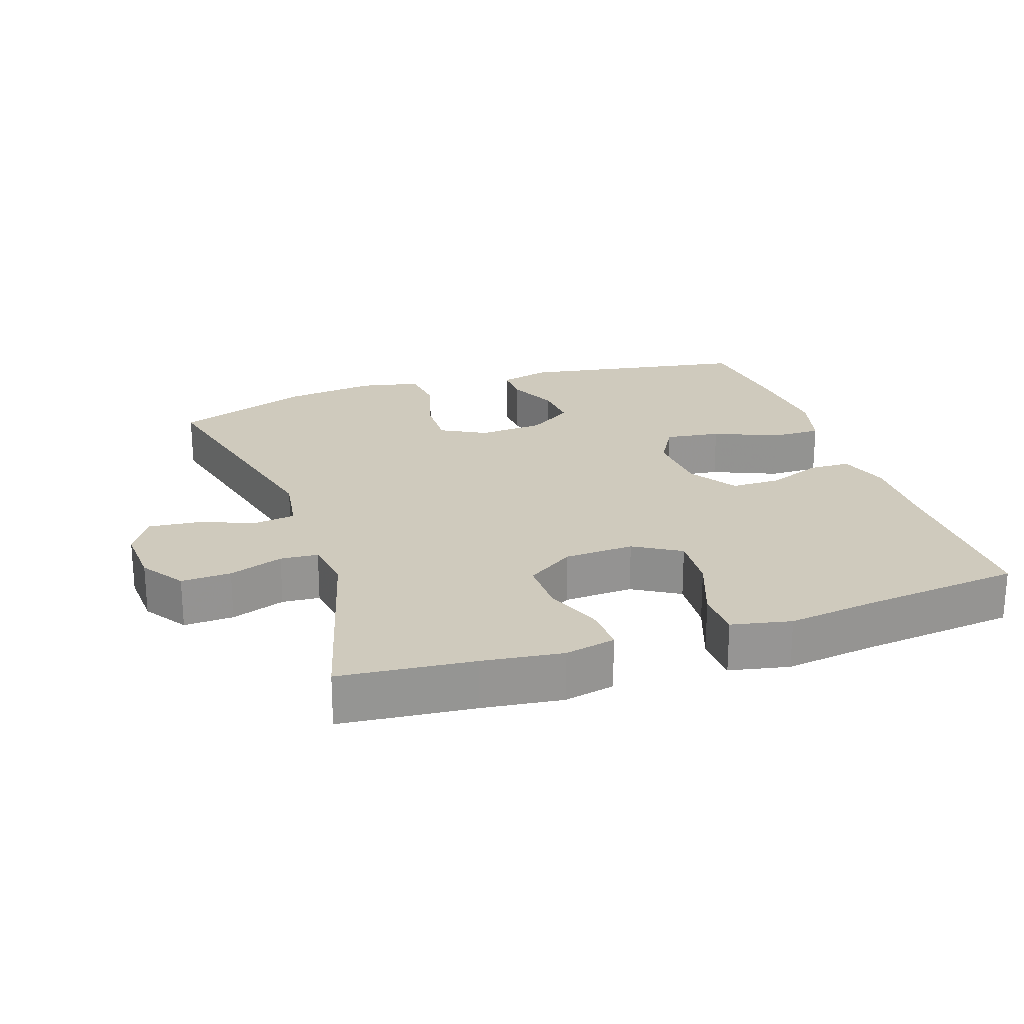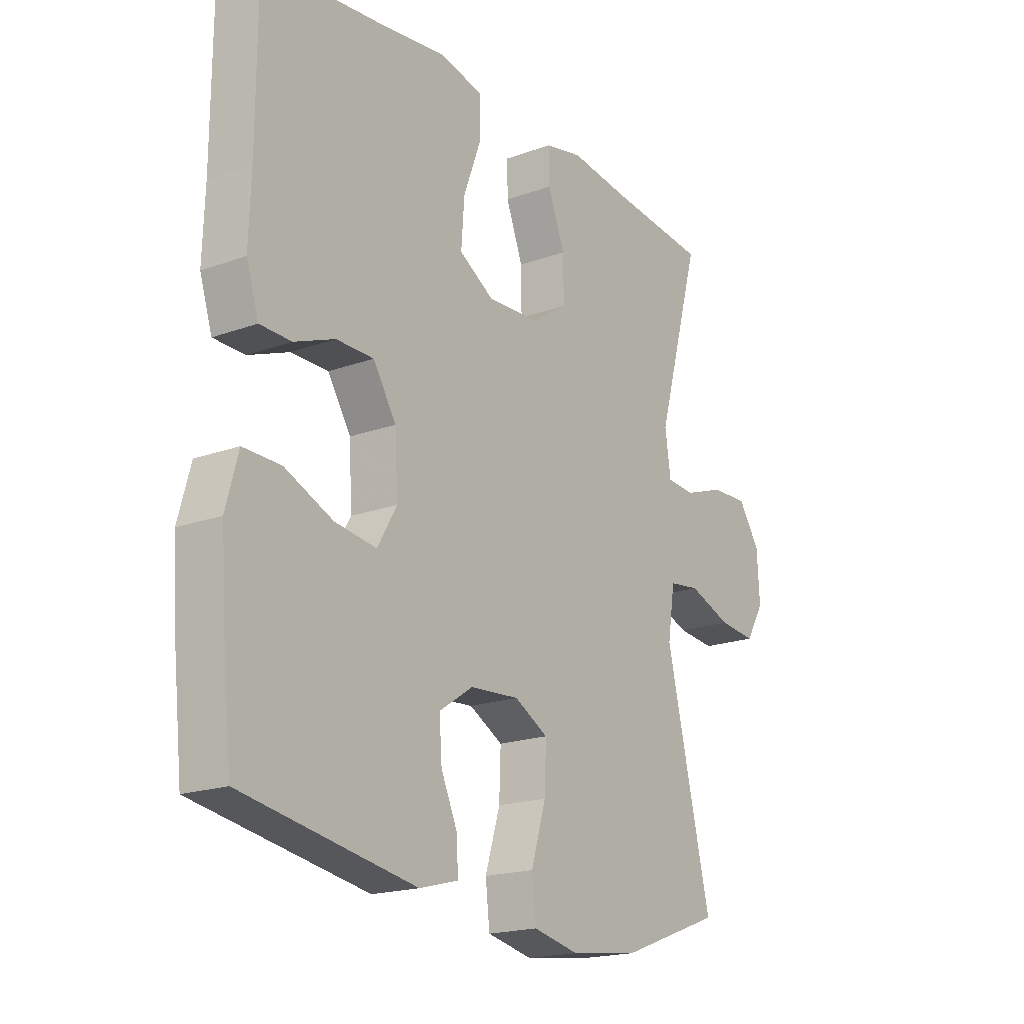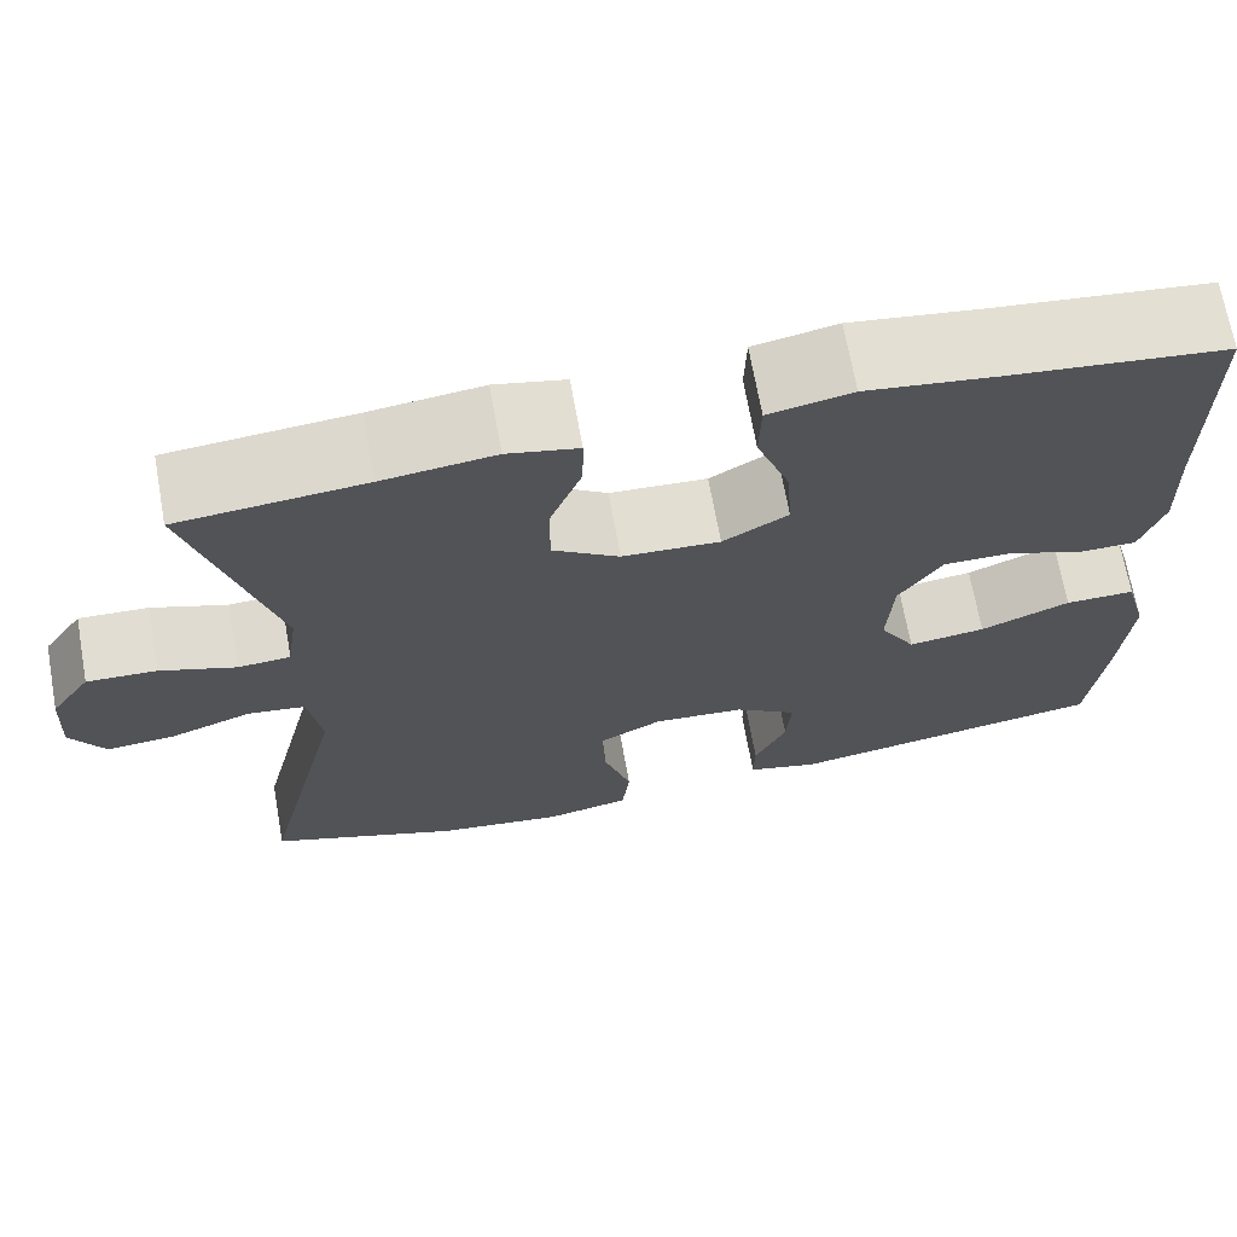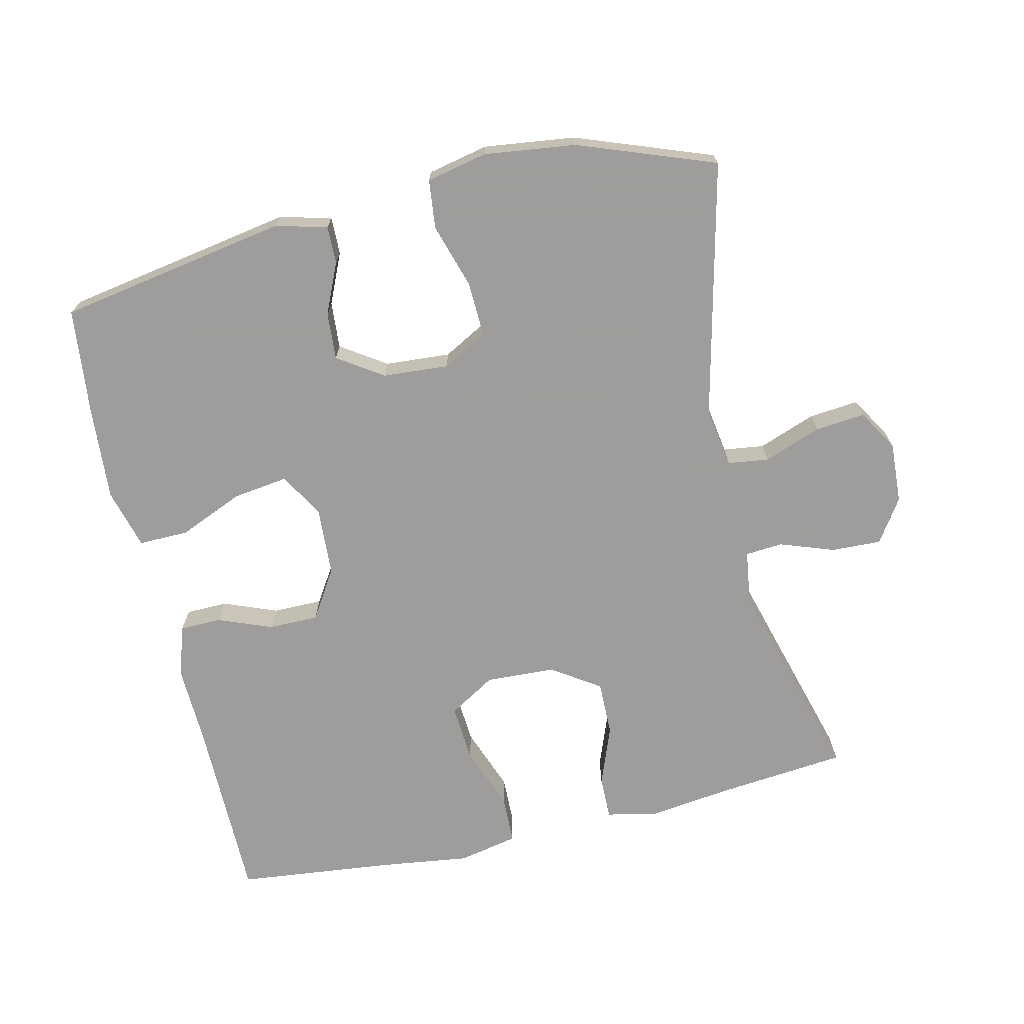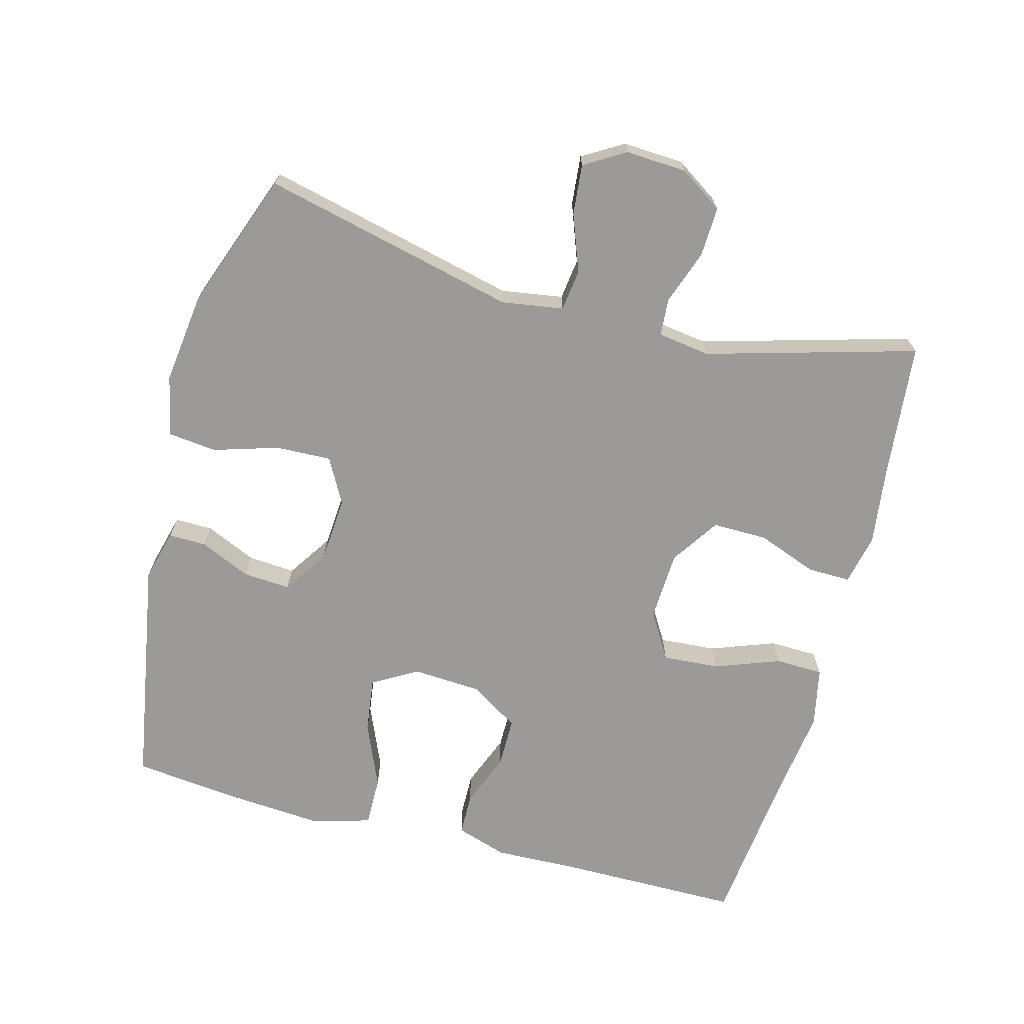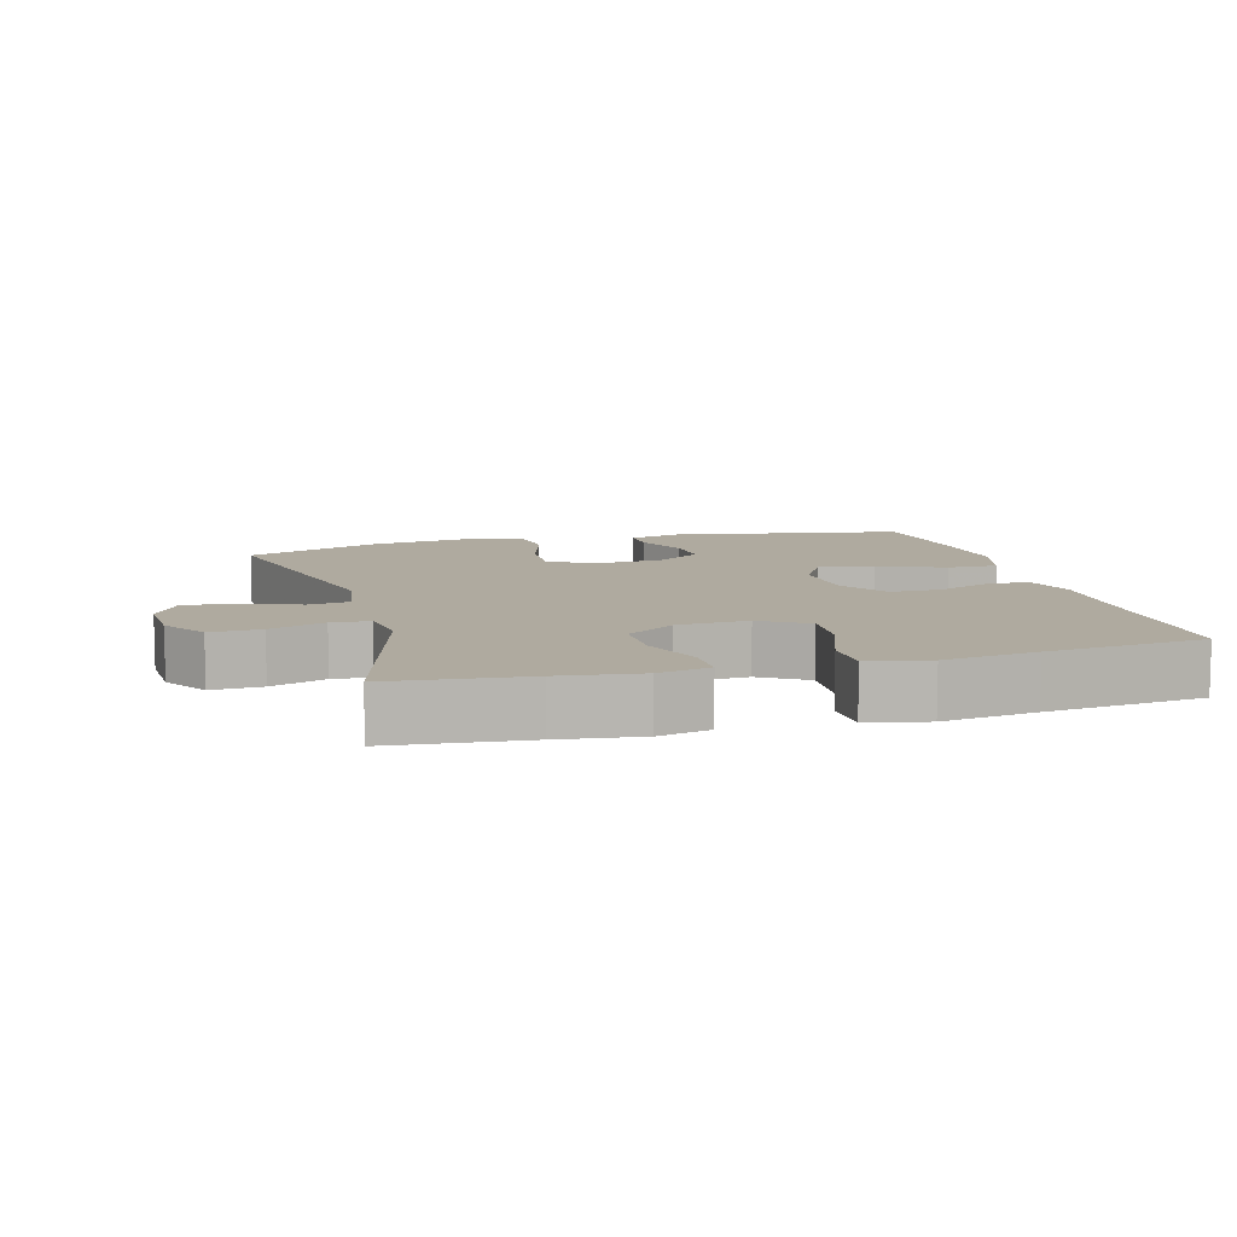
<metadata>
{"format":"obj","ext":"obj","renderer":"f3d","projection":"perspective","resolution":1024,"background":"white","views":[{"elev":22.8,"azim":-18.7,"up":"+Y"},{"elev":-19.0,"azim":124.6,"up":"+Z"},{"elev":69.1,"azim":-10.2,"up":"+Z"},{"elev":-70.7,"azim":-166.9,"up":"+Y"},{"elev":-69.5,"azim":-104.9,"up":"+Y"},{"elev":9.5,"azim":-15.3,"up":"+Y"}]}
</metadata>
<code>
v -0.5 0.07 -0.5
v -0.412 0.07 -0.128
v -0.426 0.07 -0.038
v -0.486 0.07 -0.03
v -0.57 0.07 -0.061
v -0.643 0.07 -0.068
v -0.679 0.07 -0.008
v -0.674 0.07 0.081
v -0.632 0.07 0.144
v -0.559 0.07 0.141
v -0.48 0.07 0.113
v -0.425 0.07 0.117
v -0.414 0.07 0.194
v -0.5 0.07 0.5
v -0.306 0.07 0.519
v -0.189 0.07 0.534
v -0.115 0.07 0.518
v -0.116 0.07 0.455
v -0.149 0.07 0.368
v -0.15 0.07 0.288
v -0.08 0.07 0.241
v 0.022 0.07 0.236
v 0.09 0.07 0.277
v 0.084 0.07 0.36
v 0.049 0.07 0.455
v 0.051 0.07 0.525
v 0.138 0.07 0.543
v 0.272 0.07 0.525
v 0.5 0.07 0.5
v 0.501 0.07 0.229
v 0.505 0.07 0.112
v 0.481 0.07 0.037
v 0.42 0.07 0.036
v 0.341 0.07 0.067
v 0.268 0.07 0.067
v 0.223 0.07 -0.004
v 0.217 0.07 -0.105
v 0.255 0.07 -0.17
v 0.336 0.07 -0.159
v 0.43 0.07 -0.119
v 0.503 0.07 -0.118
v 0.527 0.07 -0.206
v 0.517 0.07 -0.343
v 0.5 0.07 -0.5
v 0.163 0.07 -0.558
v 0.088 0.07 -0.538
v 0.089 0.07 -0.483
v 0.122 0.07 -0.409
v 0.127 0.07 -0.34
v 0.061 0.07 -0.296
v -0.035 0.07 -0.289
v -0.101 0.07 -0.325
v -0.098 0.07 -0.406
v -0.069 0.07 -0.501
v -0.077 0.07 -0.572
v -0.166 0.07 -0.591
v -0.3 0.07 -0.574
v -0.5 0 -0.5
v -0.412 0 -0.128
v -0.426 0 -0.038
v -0.486 0 -0.03
v -0.57 0 -0.061
v -0.643 0 -0.068
v -0.679 0 -0.008
v -0.674 0 0.081
v -0.632 0 0.144
v -0.559 0 0.141
v -0.48 0 0.113
v -0.425 0 0.117
v -0.414 0 0.194
v -0.5 0 0.5
v -0.306 0 0.519
v -0.189 0 0.534
v -0.115 0 0.518
v -0.116 0 0.455
v -0.149 0 0.368
v -0.15 0 0.288
v -0.08 0 0.241
v 0.022 0 0.236
v 0.09 0 0.277
v 0.084 0 0.36
v 0.049 0 0.455
v 0.051 0 0.525
v 0.138 0 0.543
v 0.272 0 0.525
v 0.5 0 0.5
v 0.501 0 0.229
v 0.505 0 0.112
v 0.481 0 0.037
v 0.42 0 0.036
v 0.341 0 0.067
v 0.268 0 0.067
v 0.223 0 -0.004
v 0.217 0 -0.105
v 0.255 0 -0.17
v 0.336 0 -0.159
v 0.43 0 -0.119
v 0.503 0 -0.118
v 0.527 0 -0.206
v 0.517 0 -0.343
v 0.5 0 -0.5
v 0.163 0 -0.558
v 0.088 0 -0.538
v 0.089 0 -0.483
v 0.122 0 -0.409
v 0.127 0 -0.34
v 0.061 0 -0.296
v -0.035 0 -0.289
v -0.101 0 -0.325
v -0.098 0 -0.406
v -0.069 0 -0.501
v -0.077 0 -0.572
v -0.166 0 -0.591
v -0.3 0 -0.574
f 56 57 1 2
f 53 54 55 56
f 52 53 56 2
f 51 52 2 3
f 50 51 3
f 45 46 47 48
f 45 48 49
f 44 45 49
f 43 44 49 50
f 39 40 41 42
f 38 39 42 43
f 31 32 33 34
f 30 31 34 35
f 28 29 30 35
f 27 28 35 36
f 24 25 26 27
f 23 24 27 36
f 16 17 18 19
f 15 16 19 20
f 13 14 15 20
f 12 13 20 21
f 8 9 10 11
f 8 11 12
f 7 8 12
f 4 5 6 7
f 4 7 12 21
f 38 43 50 3
f 22 23 36 37
f 4 21 22 37
f 3 4 37
f 3 37 38
f 59 58 114 113
f 113 112 111 110
f 59 113 110 109
f 60 59 109 108
f 60 108 107
f 105 104 103 102
f 106 105 102
f 106 102 101
f 107 106 101 100
f 99 98 97 96
f 100 99 96 95
f 91 90 89 88
f 92 91 88 87
f 92 87 86 85
f 93 92 85 84
f 84 83 82 81
f 93 84 81 80
f 76 75 74 73
f 77 76 73 72
f 77 72 71 70
f 78 77 70 69
f 68 67 66 65
f 69 68 65
f 69 65 64
f 64 63 62 61
f 78 69 64 61
f 60 107 100 95
f 94 93 80 79
f 94 79 78 61
f 94 61 60
f 95 94 60
f 1 58 59 2
f 2 59 60 3
f 3 60 61 4
f 4 61 62 5
f 5 62 63 6
f 6 63 64 7
f 7 64 65 8
f 8 65 66 9
f 9 66 67 10
f 10 67 68 11
f 11 68 69 12
f 12 69 70 13
f 13 70 71 14
f 14 71 72 15
f 15 72 73 16
f 16 73 74 17
f 17 74 75 18
f 18 75 76 19
f 19 76 77 20
f 20 77 78 21
f 21 78 79 22
f 22 79 80 23
f 23 80 81 24
f 24 81 82 25
f 25 82 83 26
f 26 83 84 27
f 27 84 85 28
f 28 85 86 29
f 29 86 87 30
f 30 87 88 31
f 31 88 89 32
f 32 89 90 33
f 33 90 91 34
f 34 91 92 35
f 35 92 93 36
f 36 93 94 37
f 37 94 95 38
f 38 95 96 39
f 39 96 97 40
f 40 97 98 41
f 41 98 99 42
f 42 99 100 43
f 43 100 101 44
f 44 101 102 45
f 45 102 103 46
f 46 103 104 47
f 47 104 105 48
f 48 105 106 49
f 49 106 107 50
f 50 107 108 51
f 51 108 109 52
f 52 109 110 53
f 53 110 111 54
f 54 111 112 55
f 55 112 113 56
f 56 113 114 57
f 57 114 58 1

</code>
